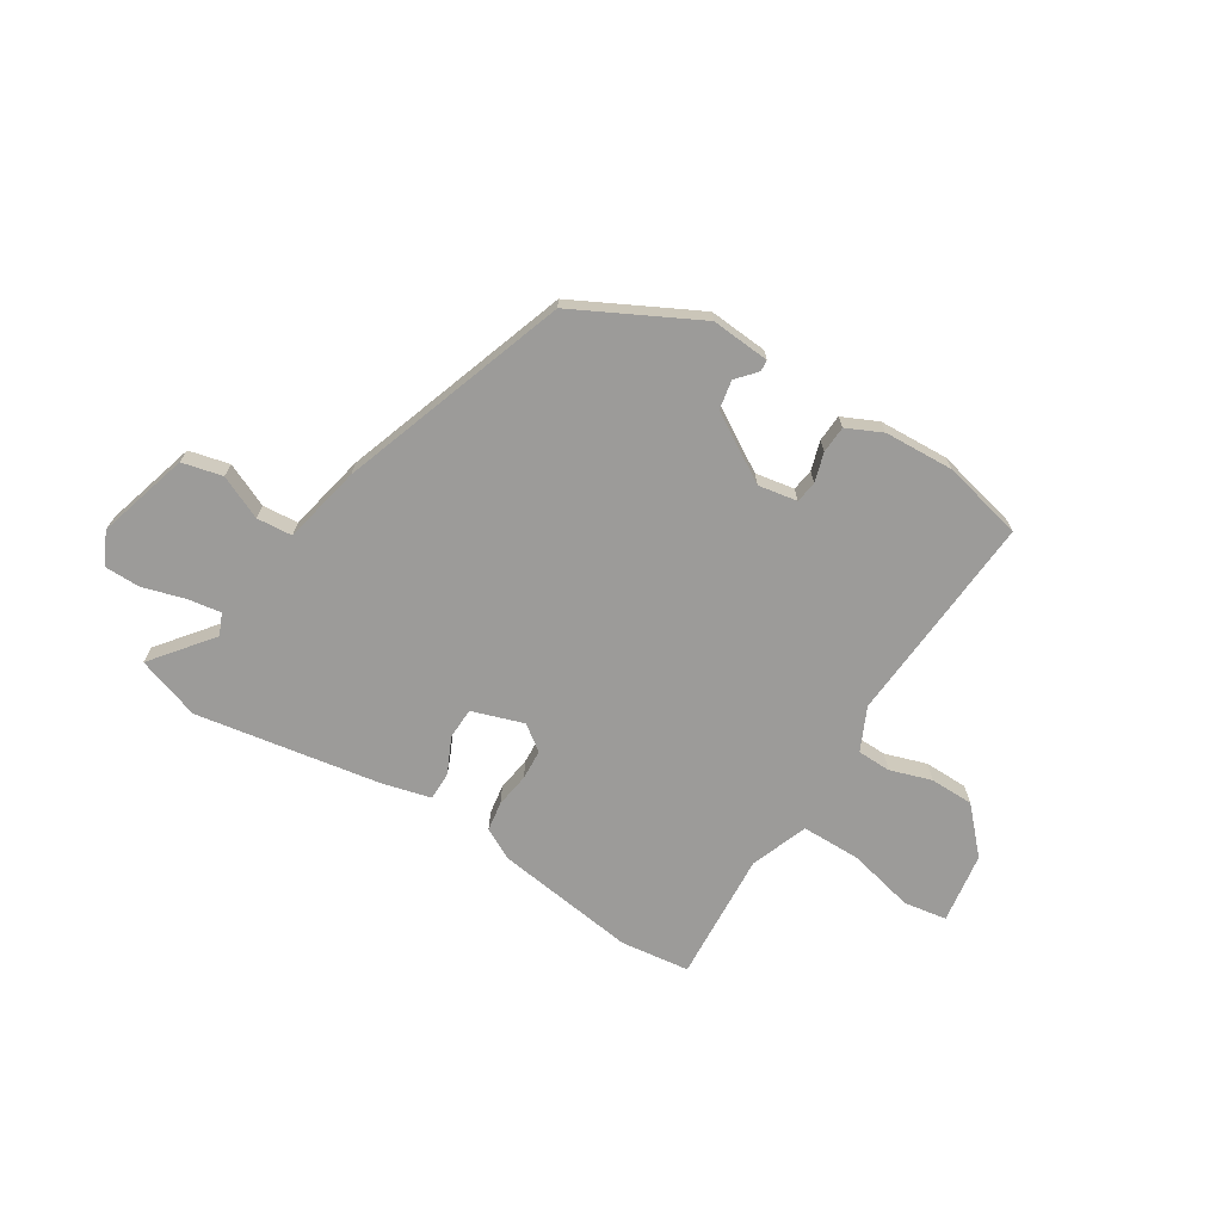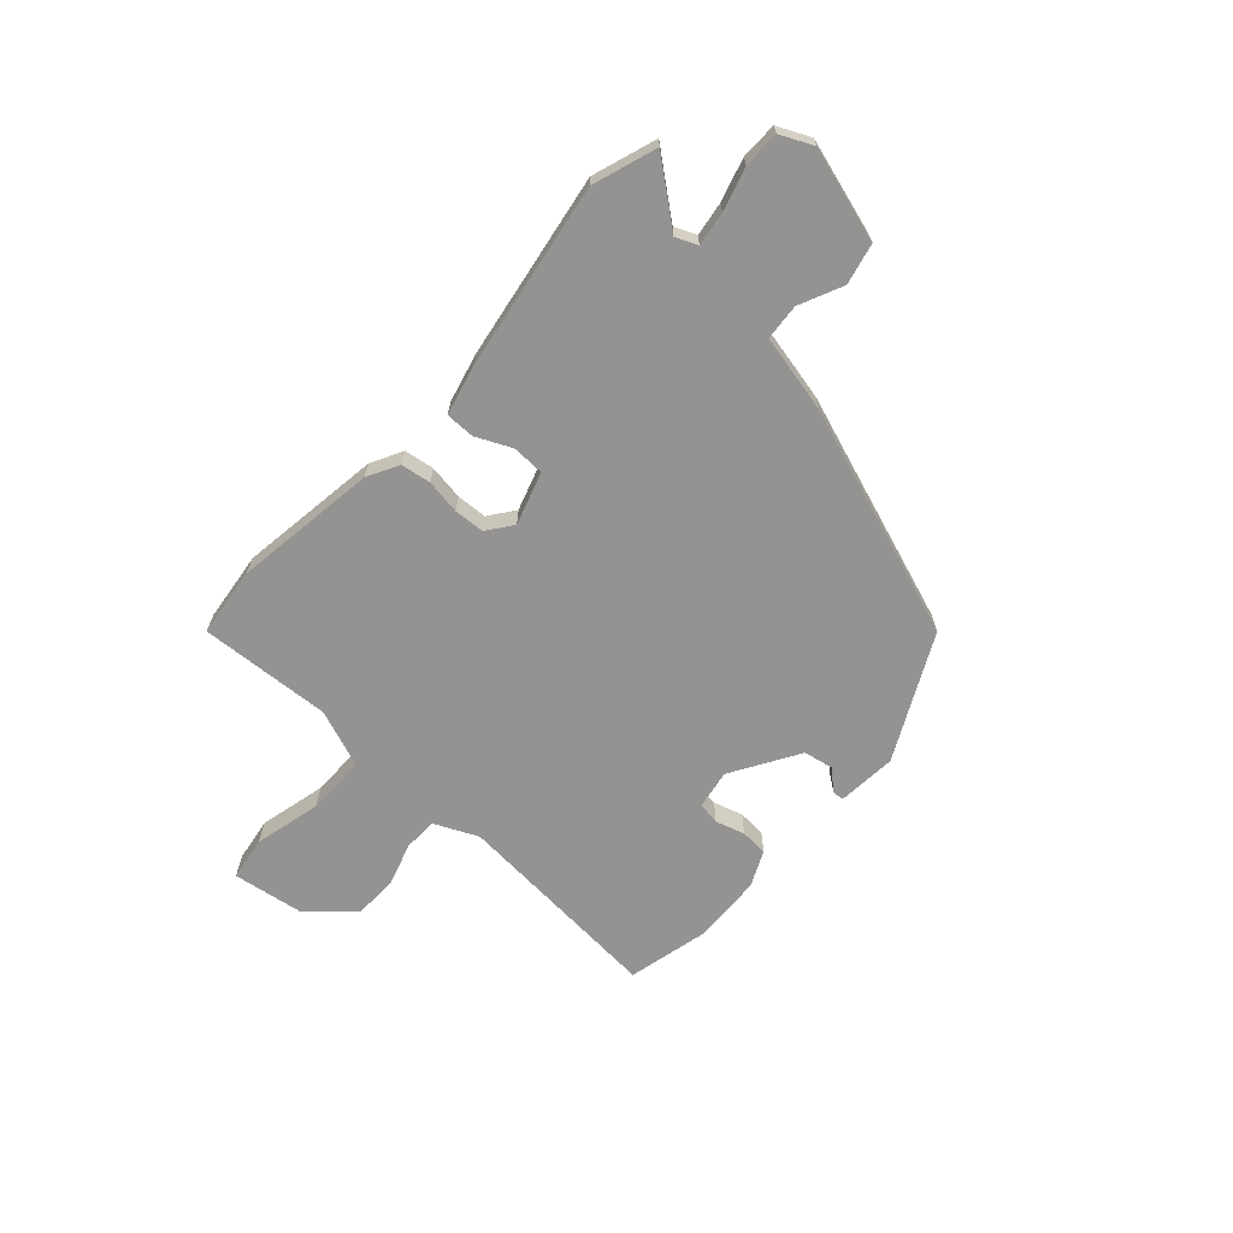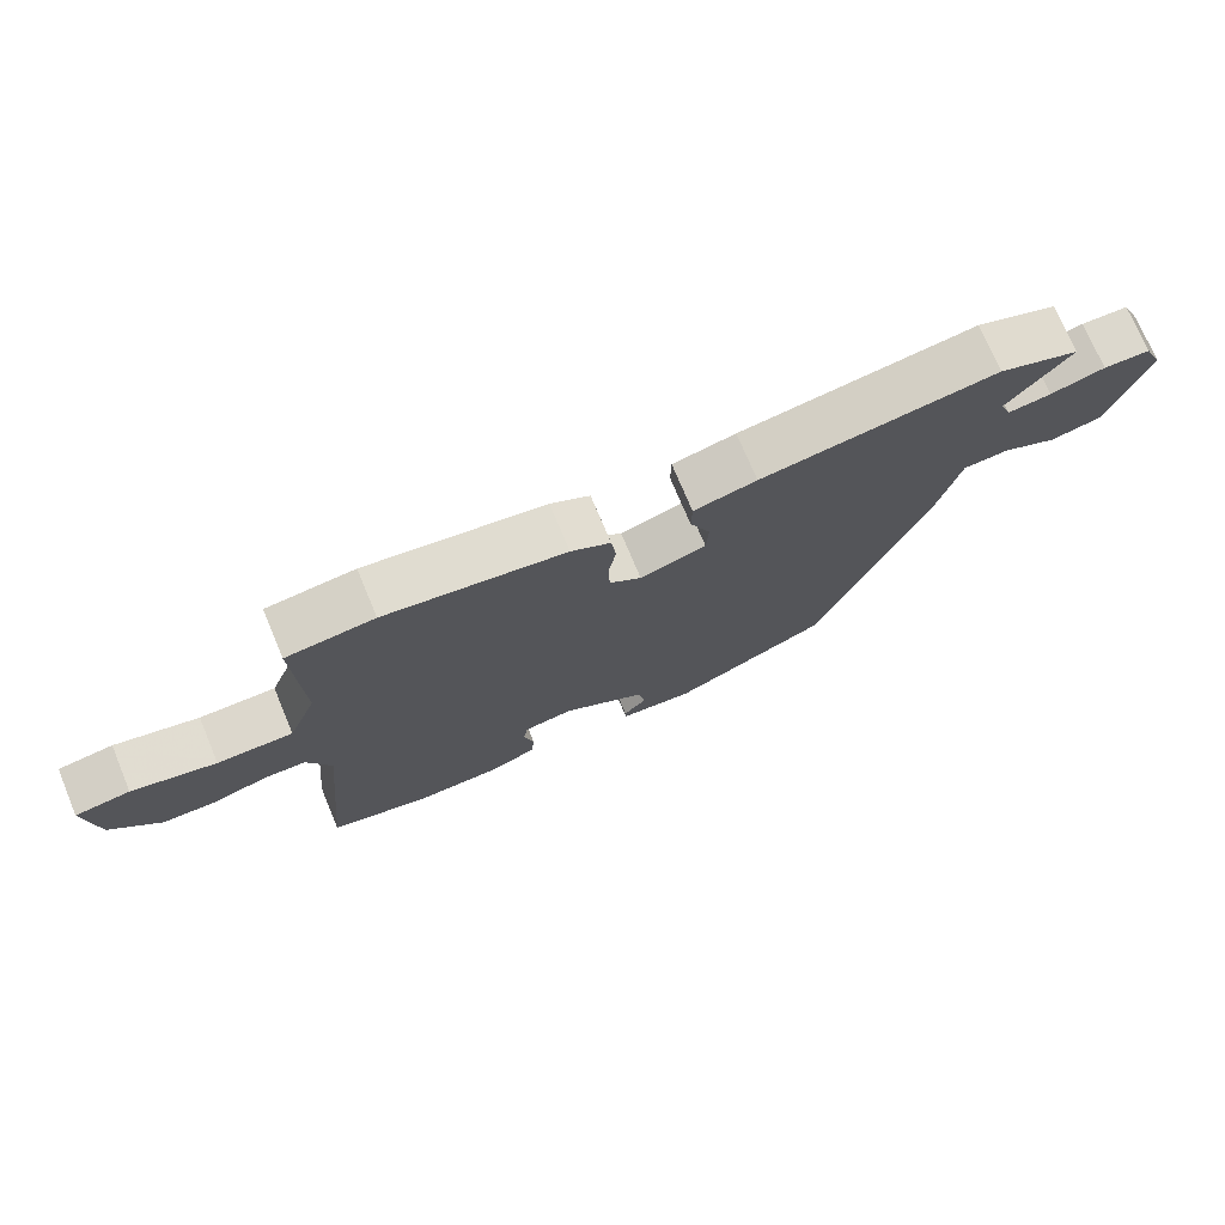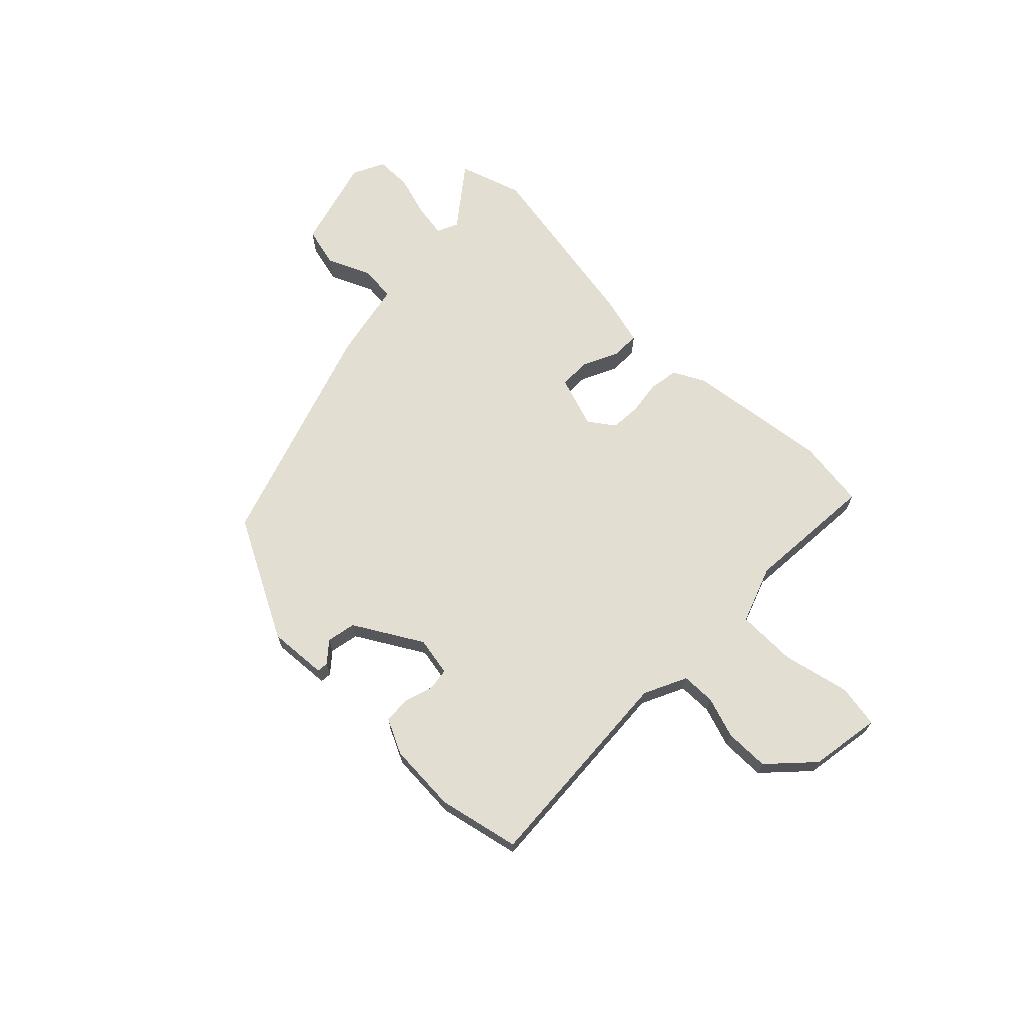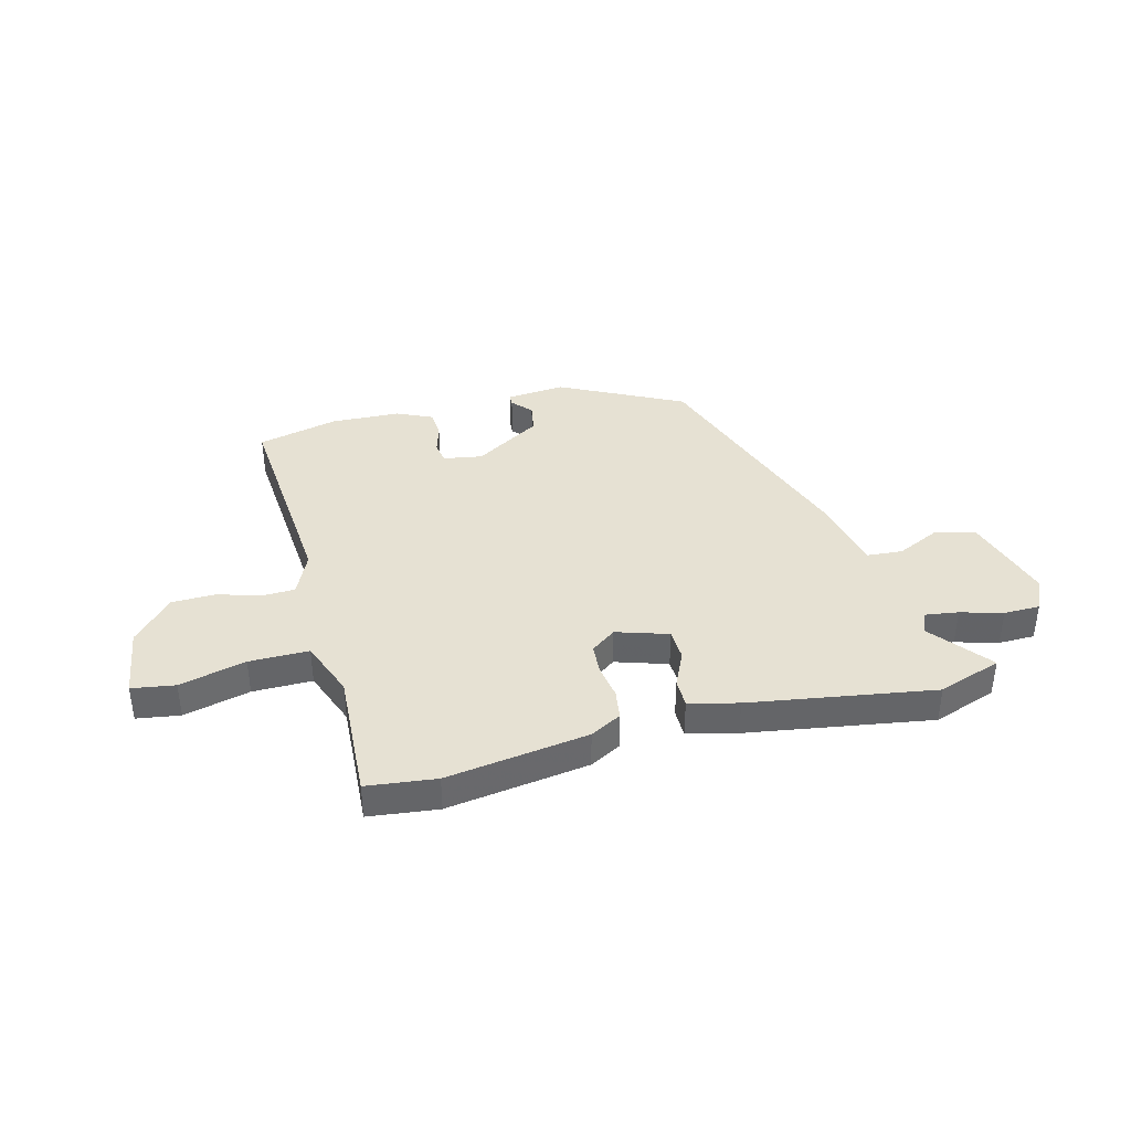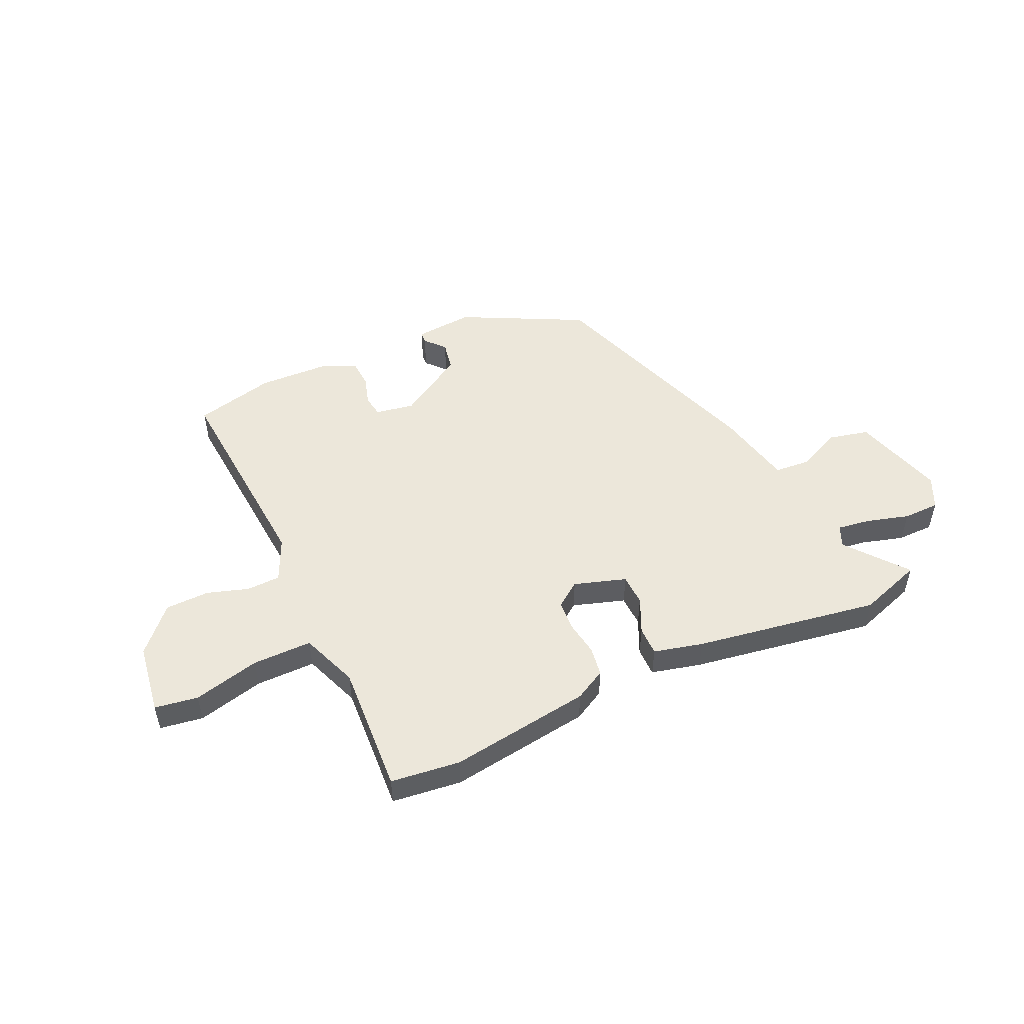
<metadata>
{"format":"obj","ext":"obj","renderer":"f3d","projection":"perspective","resolution":1024,"background":"white","views":[{"elev":-69.7,"azim":149.4,"up":"+Y"},{"elev":-66.8,"azim":48.9,"up":"+Y"},{"elev":73.6,"azim":-22.7,"up":"+Z"},{"elev":67.9,"azim":-133.7,"up":"+Y"},{"elev":38.9,"azim":-13.7,"up":"+Y"},{"elev":50.7,"azim":-23.7,"up":"+Y"}]}
</metadata>
<code>
v 0.485 0.07 0.505
v 0.601 0.07 0.463
v 0.511 0.07 0.354
v 0.527 0.07 0.314
v 0.589 0.07 0.322
v 0.667 0.07 0.343
v 0.734 0.07 0.341
v 0.761 0.07 0.281
v 0.708 0.07 0.113
v 0.633 0.07 0.097
v 0.554 0.07 0.135
v 0.488 0.07 0.131
v 0.454 0.07 -0.012
v 0.3 0.07 -0.428
v 0.072 0.07 -0.538
v -0.036 0.07 -0.527
v -0.037 0.07 -0.506
v -0.004 0.07 -0.47
v -0.013 0.07 -0.416
v -0.135 0.07 -0.339
v -0.207 0.07 -0.35
v -0.214 0.07 -0.39
v -0.199 0.07 -0.444
v -0.203 0.07 -0.494
v -0.269 0.07 -0.523
v -0.397 0.07 -0.526
v -0.545 0.07 -0.488
v -0.508 0.07 -0.099
v -0.543 0.07 -0.019
v -0.605 0.07 -0.016
v -0.682 0.07 -0.039
v -0.763 0.07 -0.036
v -0.835 0.07 0.045
v -0.852 0.07 0.176
v -0.772 0.07 0.187
v -0.65 0.07 0.155
v -0.54 0.07 0.153
v -0.498 0.07 0.258
v -0.508 0.07 0.499
v -0.38 0.07 0.512
v -0.119 0.07 0.47
v -0.062 0.07 0.438
v -0.055 0.07 0.383
v -0.066 0.07 0.32
v -0.064 0.07 0.264
v -0.018 0.07 0.229
v 0.078 0.07 0.258
v 0.081 0.07 0.316
v 0.052 0.07 0.382
v 0.053 0.07 0.435
v 0.144 0.07 0.456
v 0.485 0 0.505
v 0.601 0 0.463
v 0.511 0 0.354
v 0.527 0 0.314
v 0.589 0 0.322
v 0.667 0 0.343
v 0.734 0 0.341
v 0.761 0 0.281
v 0.708 0 0.113
v 0.633 0 0.097
v 0.554 0 0.135
v 0.488 0 0.131
v 0.454 0 -0.012
v 0.3 0 -0.428
v 0.072 0 -0.538
v -0.036 0 -0.527
v -0.037 0 -0.506
v -0.004 0 -0.47
v -0.013 0 -0.416
v -0.135 0 -0.339
v -0.207 0 -0.35
v -0.214 0 -0.39
v -0.199 0 -0.444
v -0.203 0 -0.494
v -0.269 0 -0.523
v -0.397 0 -0.526
v -0.545 0 -0.488
v -0.508 0 -0.099
v -0.543 0 -0.019
v -0.605 0 -0.016
v -0.682 0 -0.039
v -0.763 0 -0.036
v -0.835 0 0.045
v -0.852 0 0.176
v -0.772 0 0.187
v -0.65 0 0.155
v -0.54 0 0.153
v -0.498 0 0.258
v -0.508 0 0.499
v -0.38 0 0.512
v -0.119 0 0.47
v -0.062 0 0.438
v -0.055 0 0.383
v -0.066 0 0.32
v -0.064 0 0.264
v -0.018 0 0.229
v 0.078 0 0.258
v 0.081 0 0.316
v 0.052 0 0.382
v 0.053 0 0.435
v 0.144 0 0.456
f 1 2 3
f 51 1 3
f 50 51 3
f 49 50 3
f 48 49 3
f 47 48 3 4
f 46 47 4
f 42 43 44
f 41 42 44
f 40 41 44
f 39 40 44
f 38 39 44
f 37 38 44 45
f 34 35 36
f 33 34 36
f 32 33 36
f 31 32 36
f 30 31 36
f 29 30 36 37
f 37 45 46
f 29 37 46
f 28 29 46
f 26 27 28
f 25 26 28
f 24 25 28
f 23 24 28
f 22 23 28
f 16 17 18
f 15 16 18
f 14 15 18
f 13 14 18
f 12 13 18 19
f 9 10 11
f 8 9 11
f 7 8 11
f 6 7 11
f 5 6 11
f 5 11 12
f 12 19 20
f 5 12 20
f 4 5 20
f 21 22 28
f 21 28 46
f 20 21 46
f 4 20 46
f 54 53 52
f 54 52 102
f 54 102 101
f 54 101 100
f 54 100 99
f 55 54 99 98
f 55 98 97
f 95 94 93
f 95 93 92
f 95 92 91
f 95 91 90
f 95 90 89
f 96 95 89 88
f 87 86 85
f 87 85 84
f 87 84 83
f 87 83 82
f 87 82 81
f 88 87 81 80
f 97 96 88
f 97 88 80
f 97 80 79
f 79 78 77
f 79 77 76
f 79 76 75
f 79 75 74
f 79 74 73
f 69 68 67
f 69 67 66
f 69 66 65
f 69 65 64
f 70 69 64 63
f 62 61 60
f 62 60 59
f 62 59 58
f 62 58 57
f 62 57 56
f 63 62 56
f 71 70 63
f 71 63 56
f 71 56 55
f 79 73 72
f 97 79 72
f 97 72 71
f 97 71 55
f 1 52 53 2
f 2 53 54 3
f 3 54 55 4
f 4 55 56 5
f 5 56 57 6
f 6 57 58 7
f 7 58 59 8
f 8 59 60 9
f 9 60 61 10
f 10 61 62 11
f 11 62 63 12
f 12 63 64 13
f 13 64 65 14
f 14 65 66 15
f 15 66 67 16
f 16 67 68 17
f 17 68 69 18
f 18 69 70 19
f 19 70 71 20
f 20 71 72 21
f 21 72 73 22
f 22 73 74 23
f 23 74 75 24
f 24 75 76 25
f 25 76 77 26
f 26 77 78 27
f 27 78 79 28
f 28 79 80 29
f 29 80 81 30
f 30 81 82 31
f 31 82 83 32
f 32 83 84 33
f 33 84 85 34
f 34 85 86 35
f 35 86 87 36
f 36 87 88 37
f 37 88 89 38
f 38 89 90 39
f 39 90 91 40
f 40 91 92 41
f 41 92 93 42
f 42 93 94 43
f 43 94 95 44
f 44 95 96 45
f 45 96 97 46
f 46 97 98 47
f 47 98 99 48
f 48 99 100 49
f 49 100 101 50
f 50 101 102 51
f 51 102 52 1

</code>
